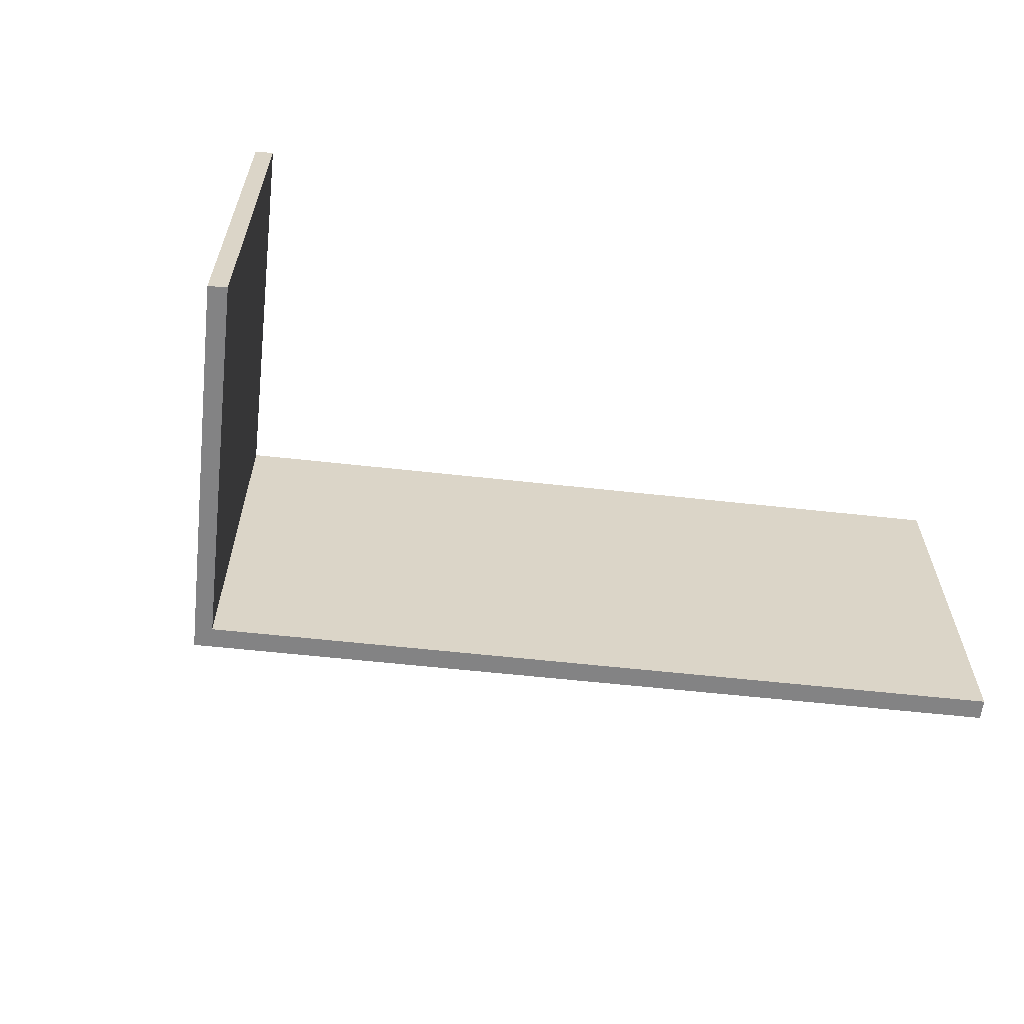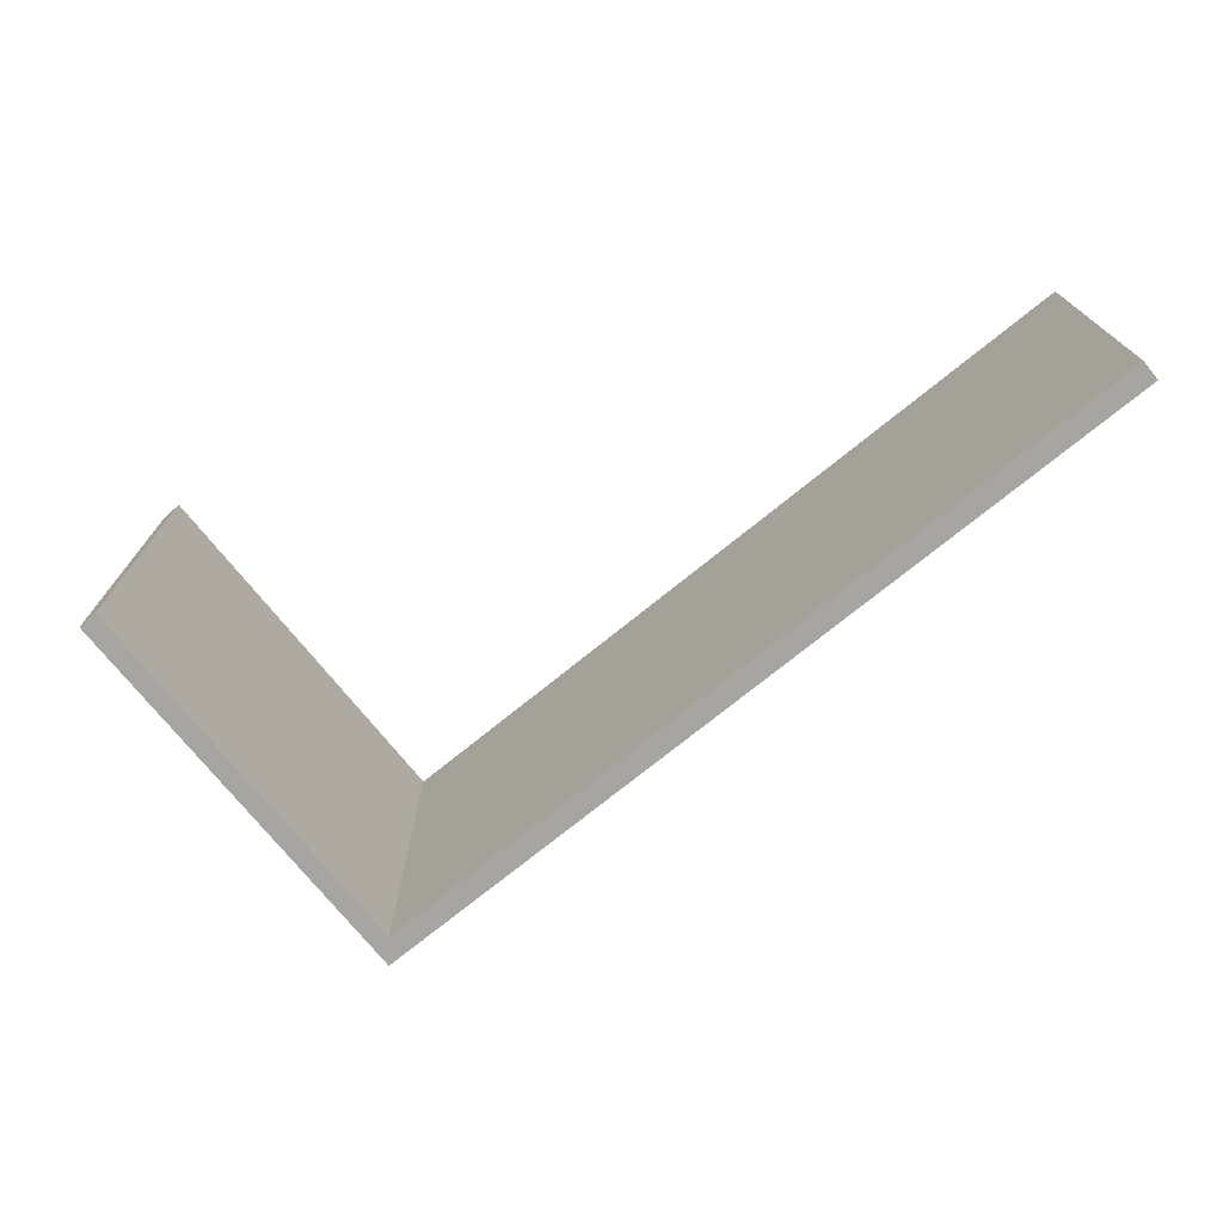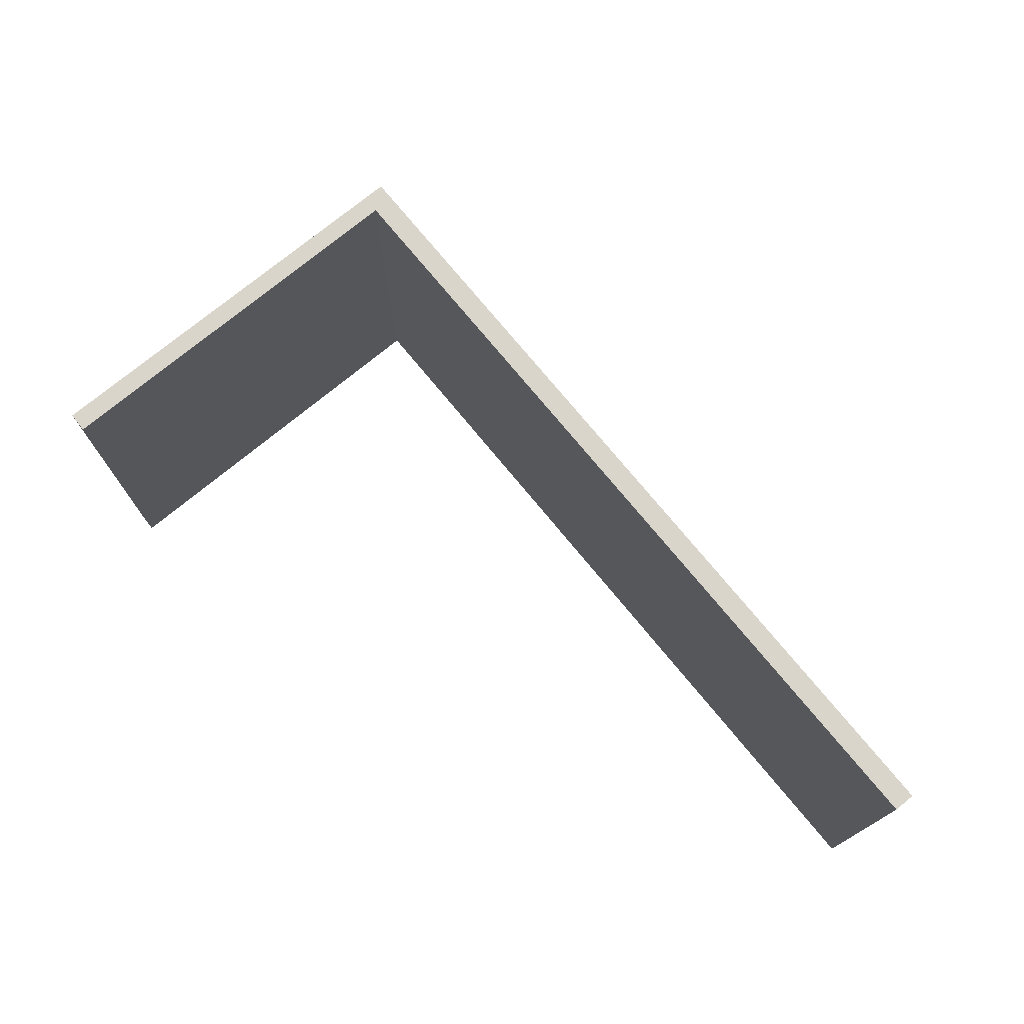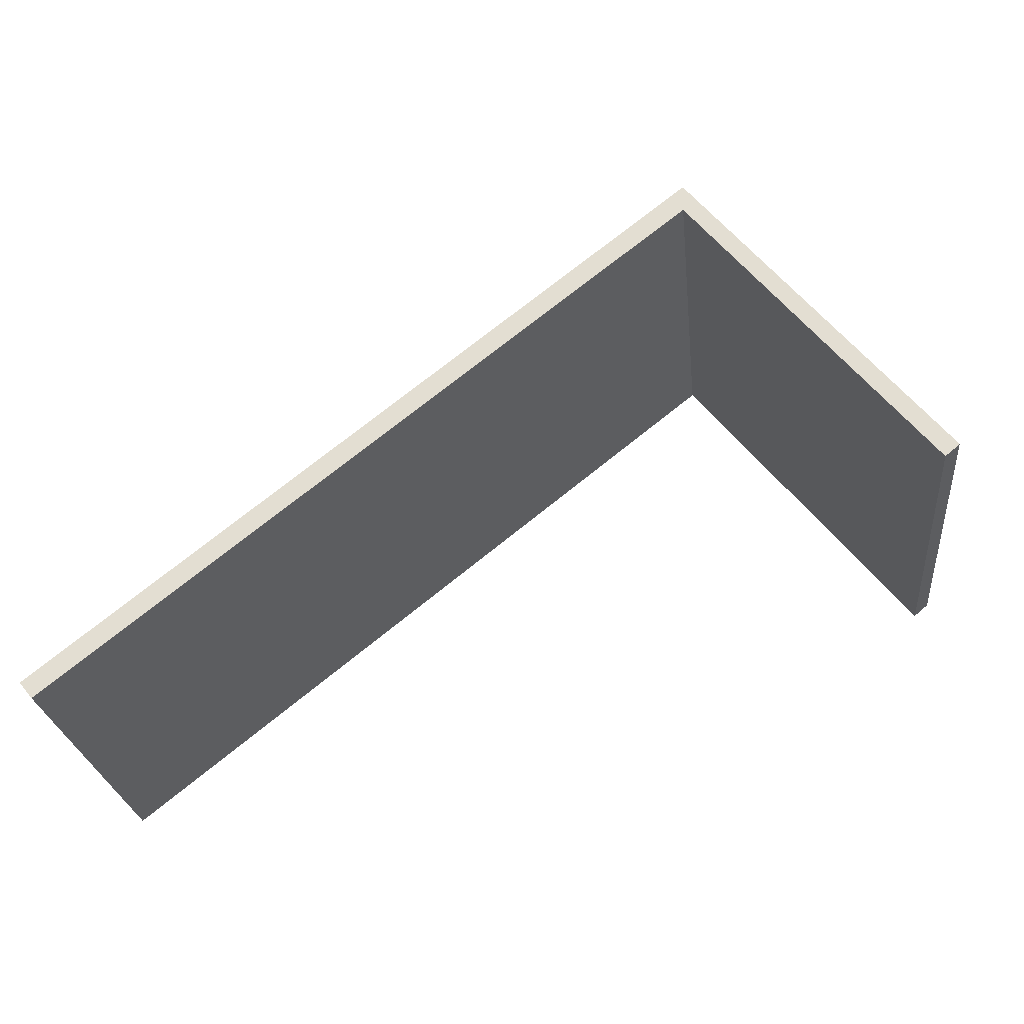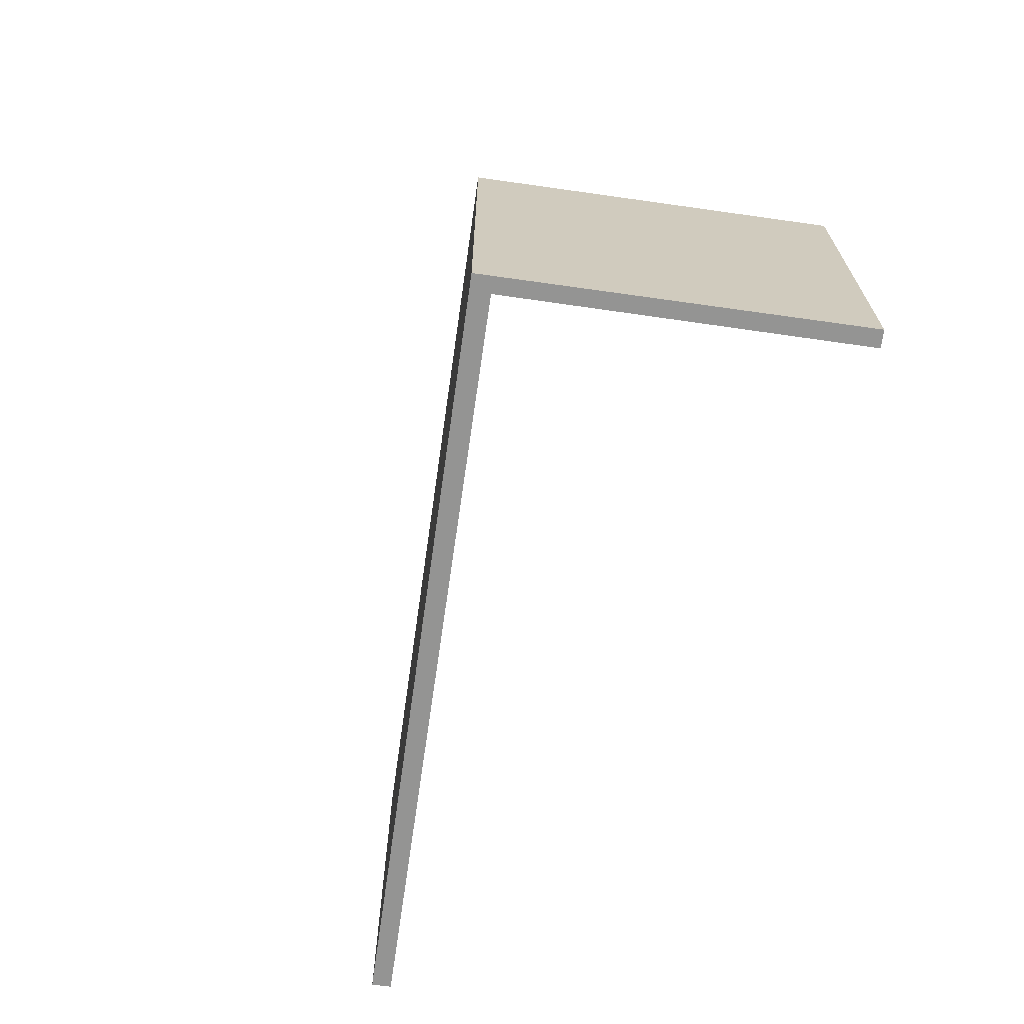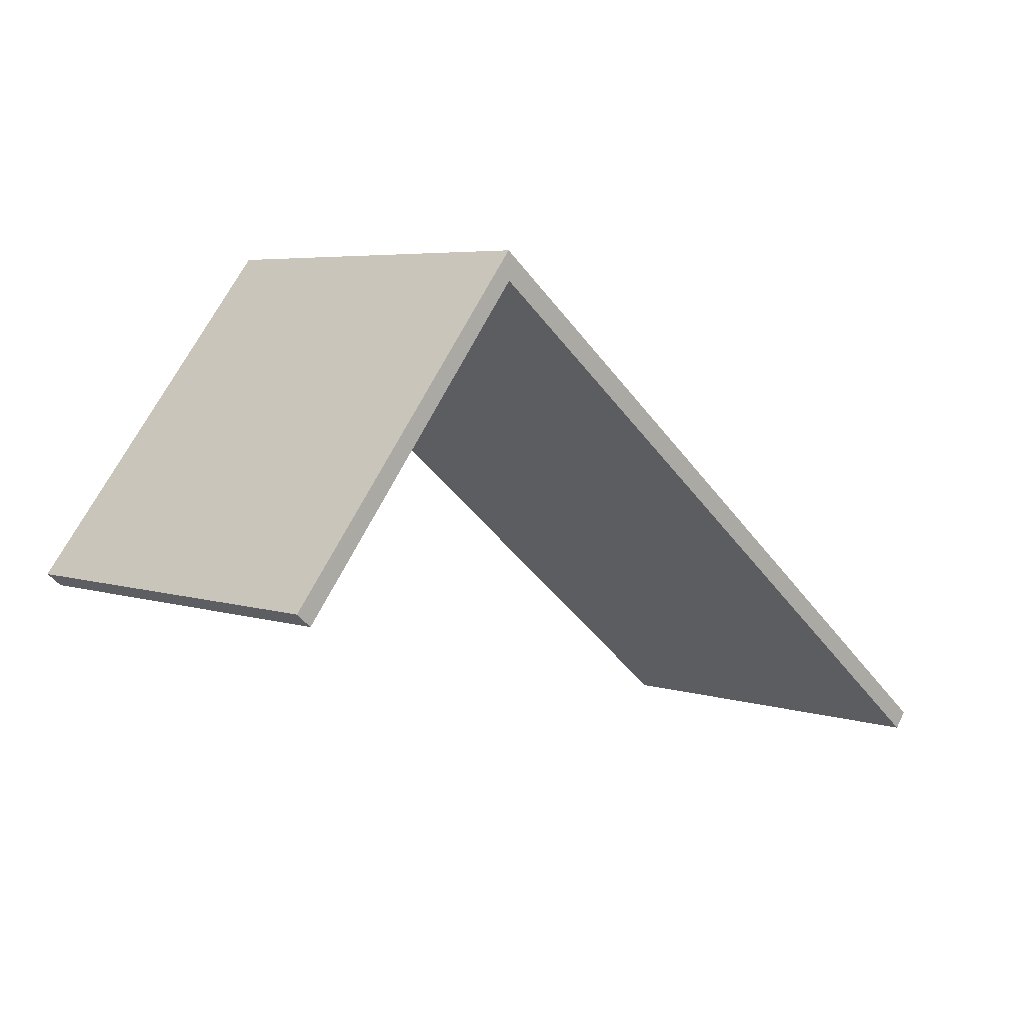
<metadata>
{"format":"obj","ext":"obj","renderer":"f3d","projection":"perspective","resolution":1024,"background":"white","views":[{"elev":-61.1,"azim":134.9,"up":"+Y"},{"elev":-73.9,"azim":-179.7,"up":"+Y"},{"elev":74.7,"azim":-168.1,"up":"+Y"},{"elev":-25.8,"azim":6.0,"up":"+Z"},{"elev":-67.0,"azim":43.1,"up":"+Y"},{"elev":5.3,"azim":135.4,"up":"+Z"}]}
</metadata>
<code>
v  6.883 11.04 5.523
v  0.367 11.04 -0.456
v  0 11.04 6.76e-16
v  18.19 11.04 13.83
v  6.998 11.04 5.615
v  8.912 11.04 7.151
v  18.21 11.04 14.61
v  25.29 11.04 5.81
v  24.88 11.04 5.464
v  24.88 -3.346e-16 5.464
v  18.19 -8.469e-16 13.83
v  0.367 2.792e-17 -0.456
v  0 0 0
v  25.29 -3.558e-16 5.81
v  6.883 -3.382e-16 5.523
v  6.998 -3.438e-16 5.615
v  8.912 -4.379e-16 7.151
v  18.21 -8.948e-16 14.61
g defaultobject
f 1 2 3
f 2 1 4
f 4 1 5
f 4 5 6
f 4 6 7
f 4 8 9
f 8 4 7
f 10 4 9
f 4 10 11
f 12 3 2
f 3 12 13
f 11 2 4
f 2 11 12
f 14 9 8
f 9 14 10
f 13 1 3
f 1 13 5
f 5 13 6
f 6 13 7
f 7 13 15
f 7 15 16
f 7 16 17
f 7 17 18
f 18 8 7
f 8 18 14
f 12 15 13
f 15 12 11
f 15 11 16
f 16 11 17
f 17 11 18
f 18 11 10
f 18 10 14

</code>
